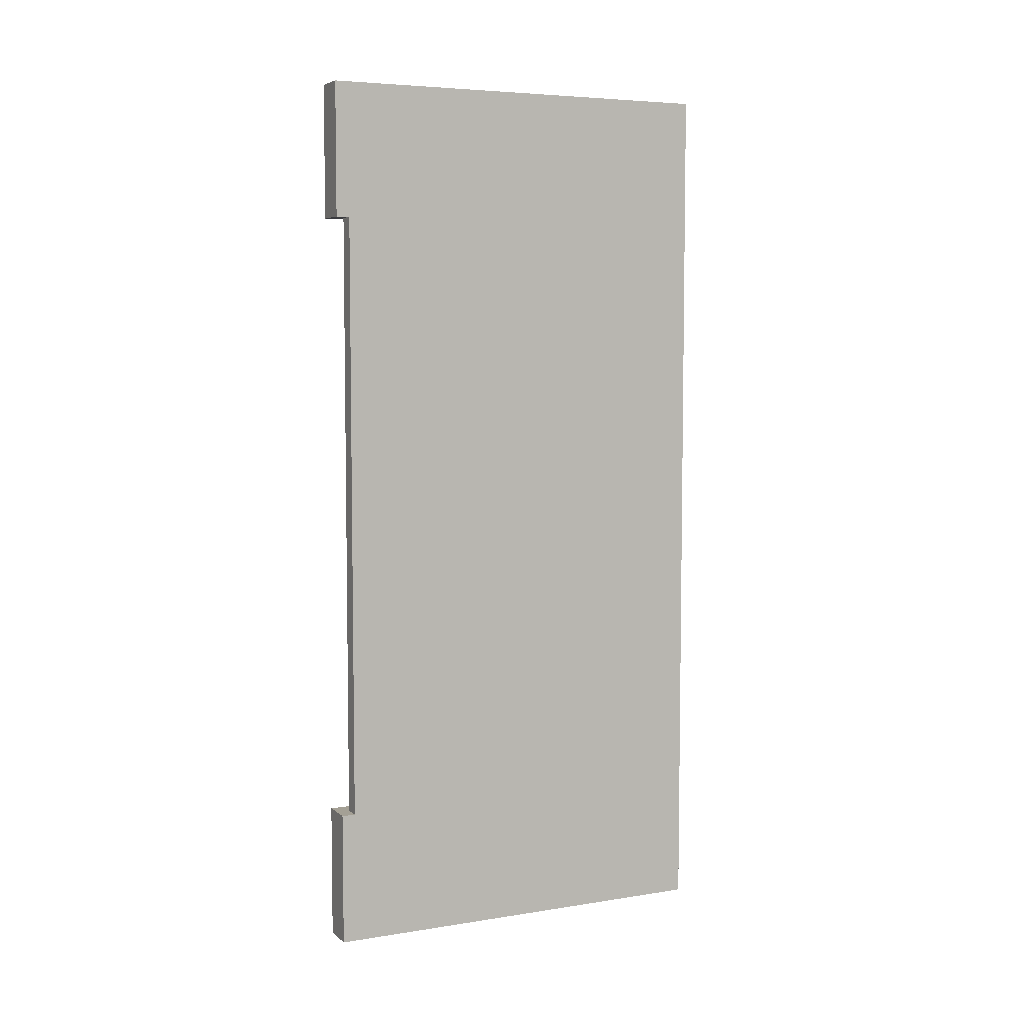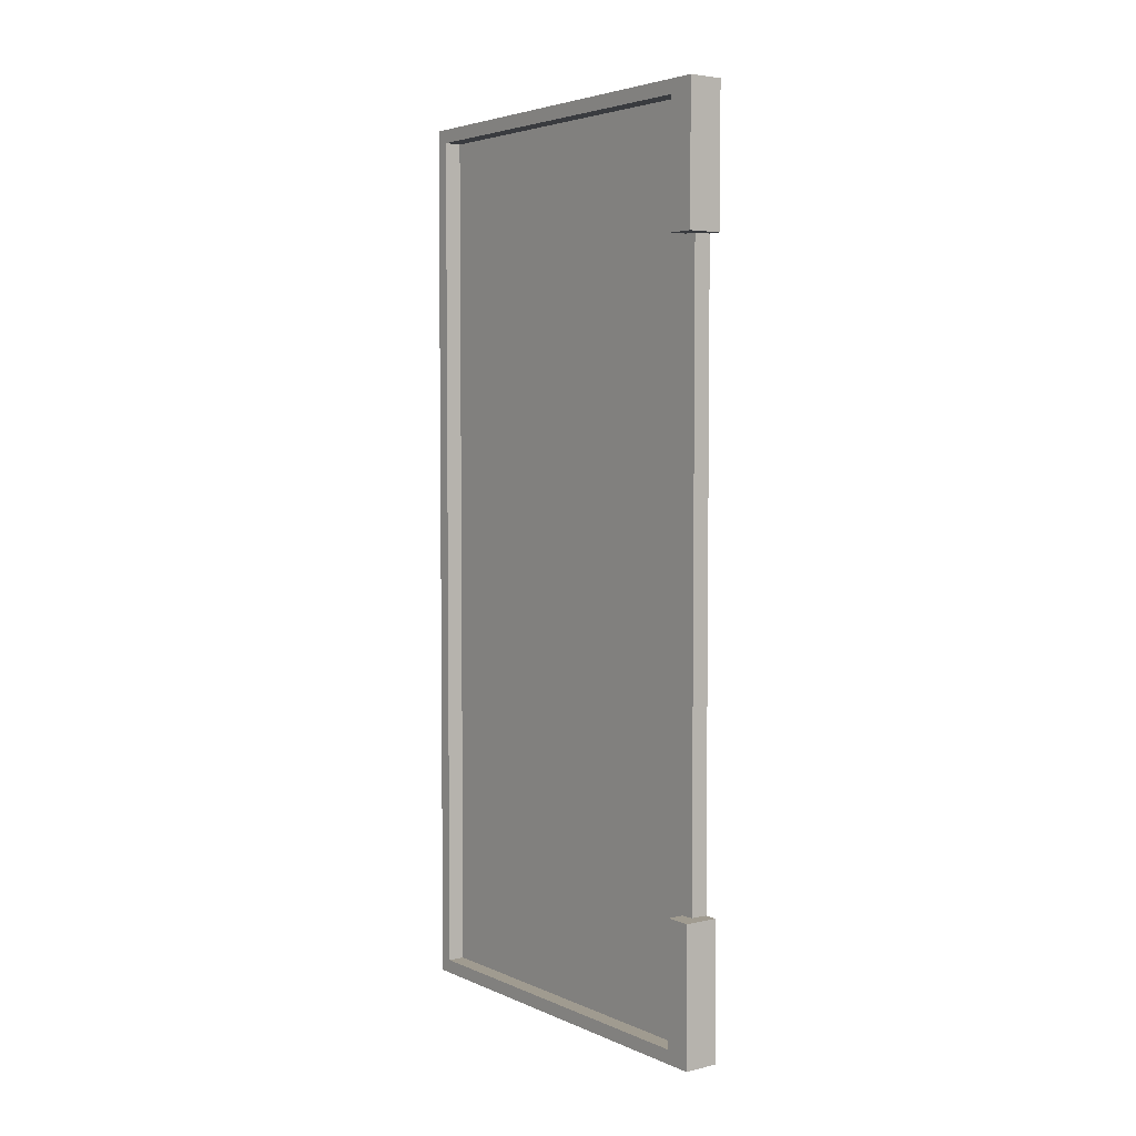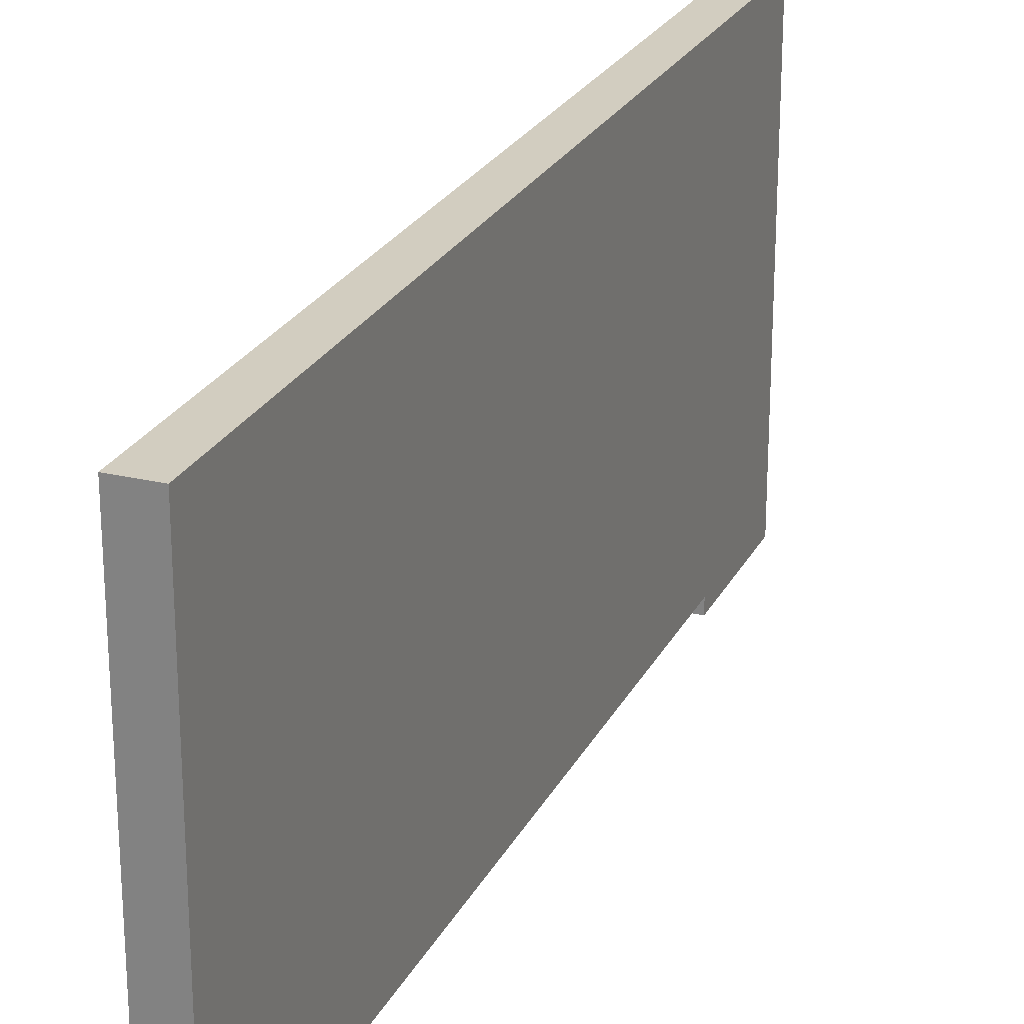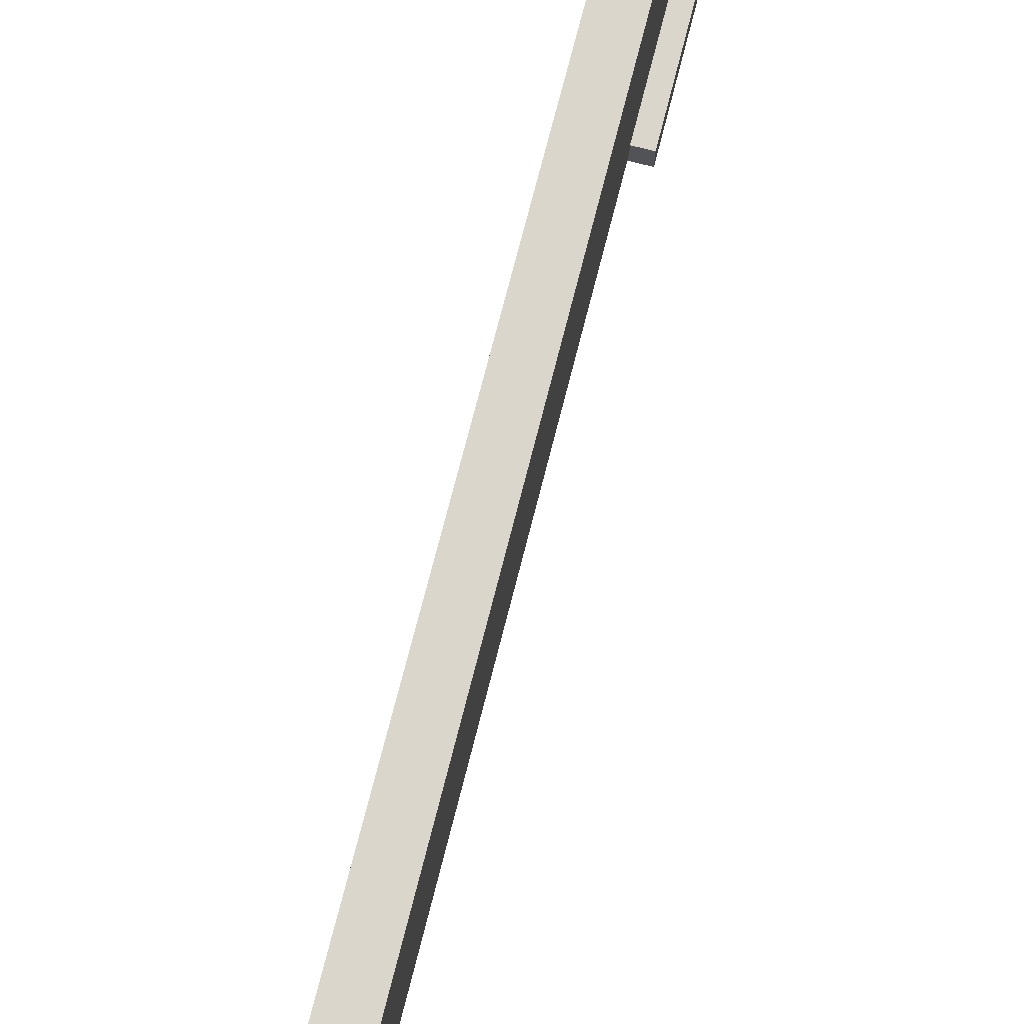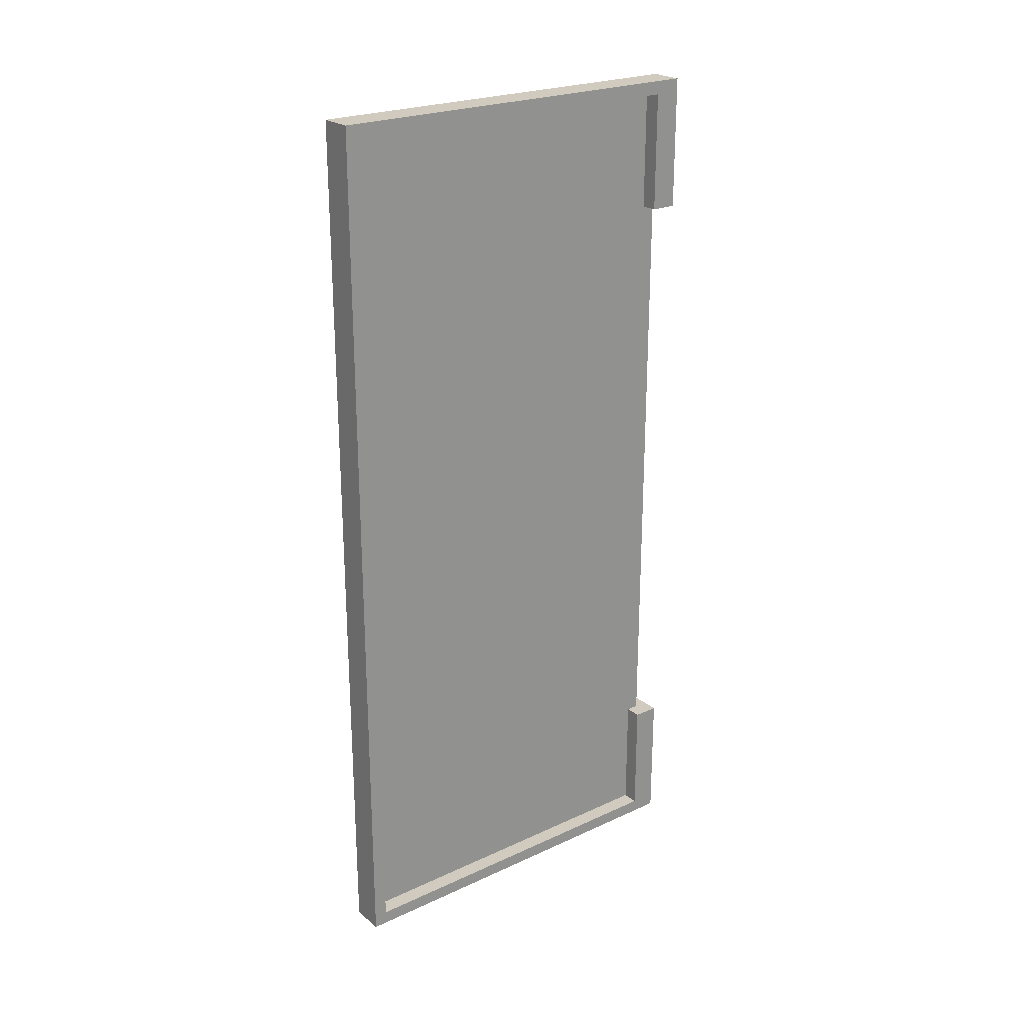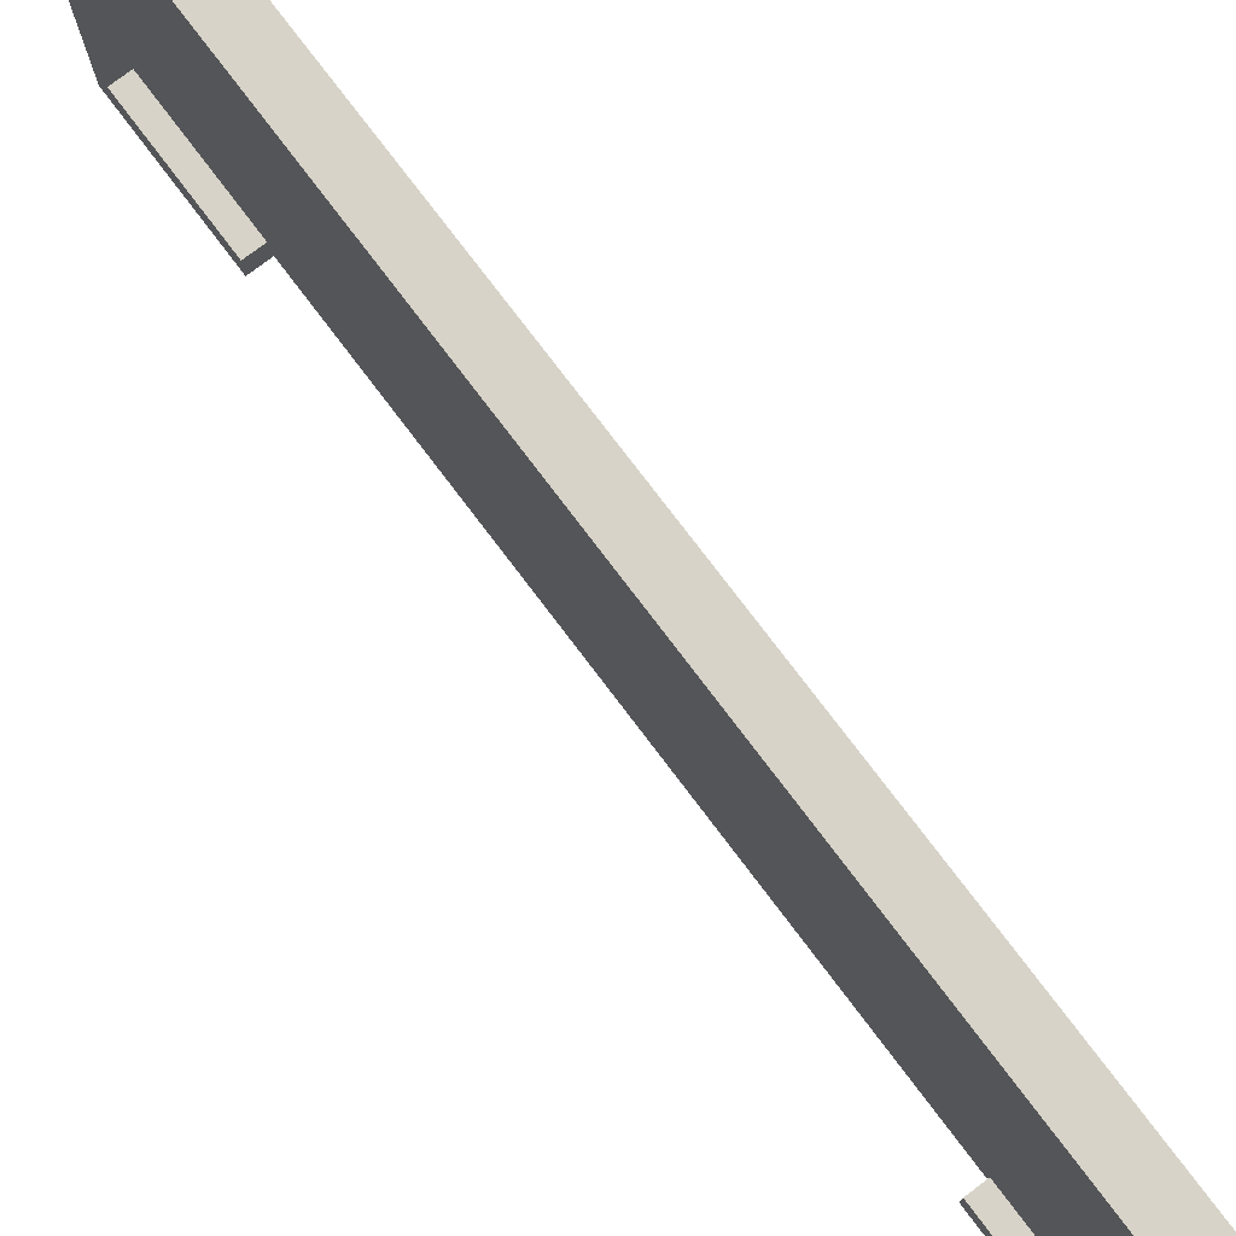
<metadata>
{"format":"obj","ext":"obj","renderer":"f3d","projection":"perspective","resolution":1024,"background":"white","views":[{"elev":5.7,"azim":64.3,"up":"+Z"},{"elev":4.2,"azim":-36.2,"up":"+Z"},{"elev":24.5,"azim":21.6,"up":"+Y"},{"elev":73.6,"azim":-165.7,"up":"+Y"},{"elev":23.6,"azim":-127.6,"up":"+Z"},{"elev":76.9,"azim":-37.1,"up":"+Y"}]}
</metadata>
<code>
g breaker_box_lid
v 22.25 -18.89 45.69
v 22.25 -16.99 45.69
v 22.25 -16.99 63.44
v 22.25 37.09 63.44
v 22.25 37.09 0.26
v 22.25 37.09 -62.92
v 22.25 -16.99 -62.92
v 22.25 -16.99 -45
v 22.25 -18.89 -45
v 24.75 -18.89 45.69
v 24.75 -18.89 -45
v 24.75 -20.89 -45
v 24.75 -20.89 -64.92
v 24.75 39.09 -64.92
v 24.75 39.09 0.26
v 24.75 39.09 65.44
v 24.75 -20.89 65.44
v 24.75 -20.89 45.69
v 19.75 -16.99 -45
v 19.75 -20.89 -45
v 19.75 -16.99 -62.92
v 19.75 -16.99 45.69
v 19.75 -16.99 63.44
v 19.75 -20.89 45.69
v 19.75 -20.89 65.44
v 19.75 39.09 65.44
v 19.75 39.09 0.26
v 19.75 39.09 -64.92
v 19.75 -20.89 -64.92
v 19.75 37.09 -62.92
v 19.75 37.09 0.26
v 19.75 37.09 63.44
f 1 2 9
f 9 2 8
f 8 2 5
f 8 5 6
f 3 4 2
f 2 4 5
f 6 7 8
f 1 9 10
f 10 9 11
f 11 15 10
f 10 15 16
f 10 16 17
f 12 13 11
f 11 13 14
f 11 14 15
f 17 18 10
f 11 9 12
f 12 9 20
f 20 9 19
f 19 9 8
f 8 7 19
f 19 7 21
f 3 2 23
f 23 2 22
f 22 24 23
f 23 24 25
f 23 25 26
f 23 26 32
f 32 26 27
f 32 27 31
f 31 27 30
f 30 27 28
f 30 28 21
f 21 28 29
f 21 29 20
f 20 19 21
f 10 18 1
f 1 18 24
f 1 24 22
f 22 2 1
f 18 17 24
f 24 17 25
f 17 16 25
f 25 16 26
f 16 15 26
f 26 15 27
f 27 15 14
f 27 14 28
f 14 13 28
f 28 13 29
f 13 12 29
f 29 12 20
f 6 30 7
f 7 30 21
f 6 5 30
f 30 5 31
f 31 5 4
f 31 4 32
f 4 3 32
f 32 3 23

</code>
